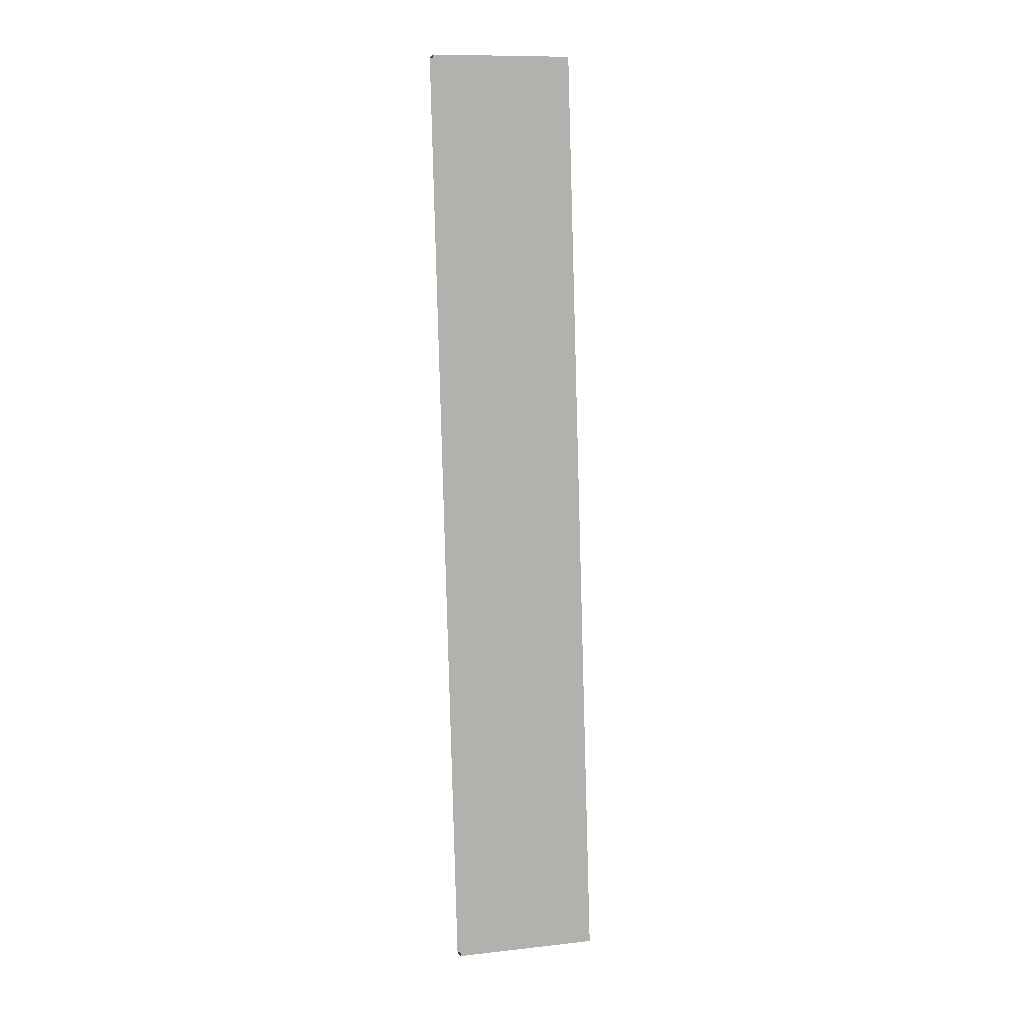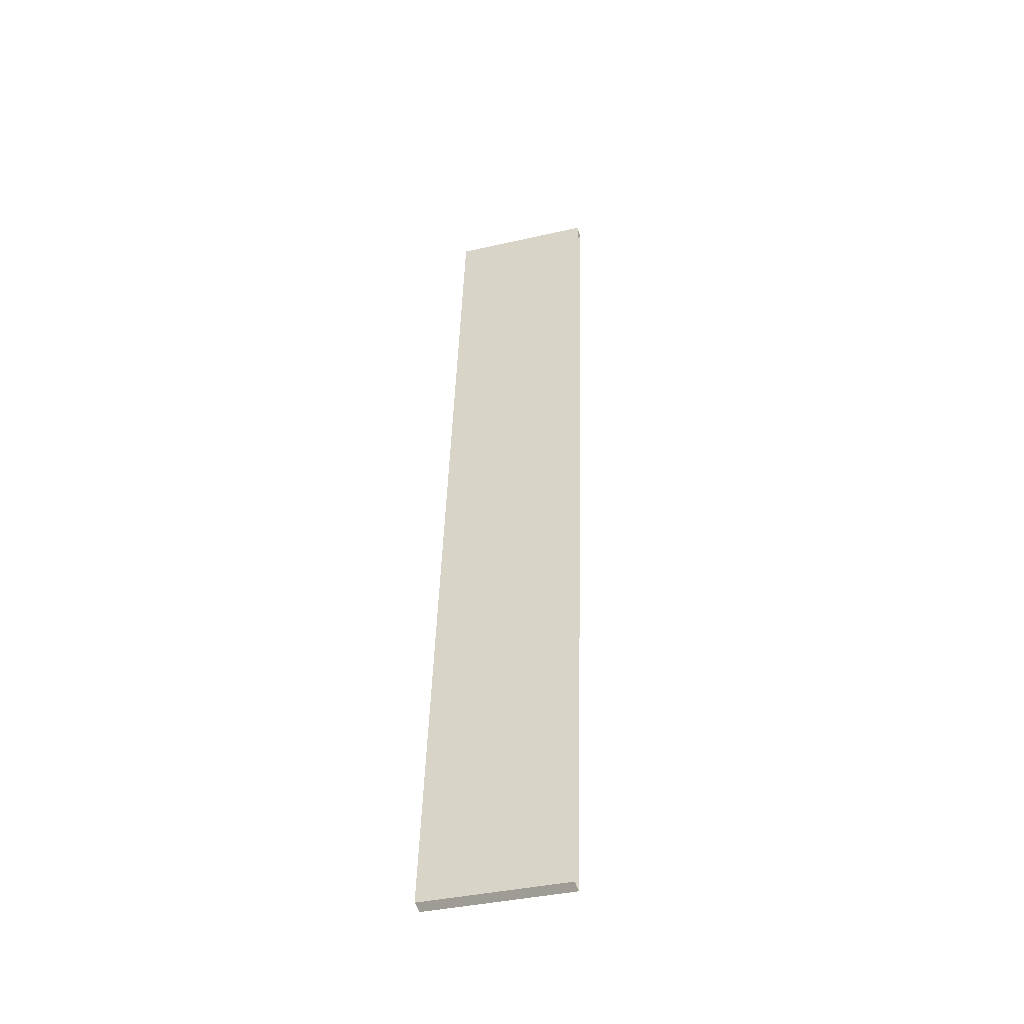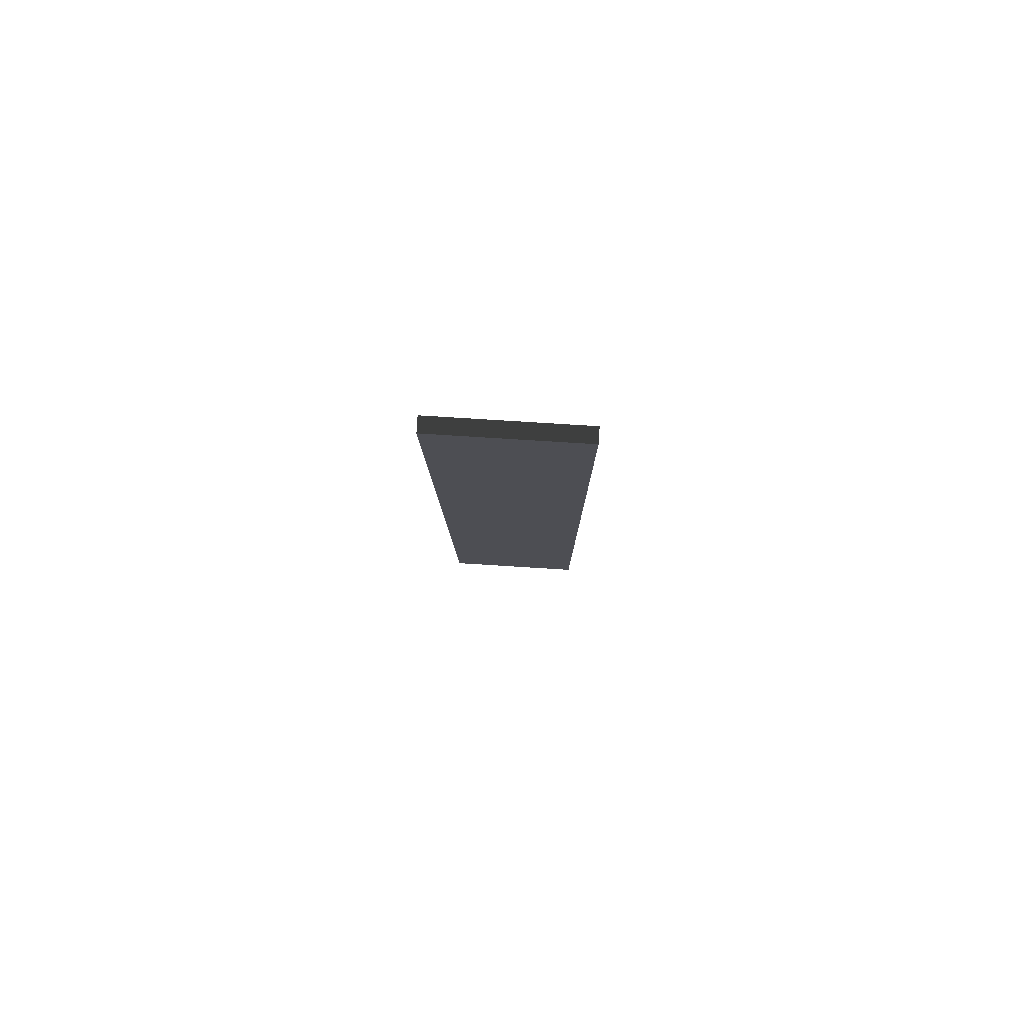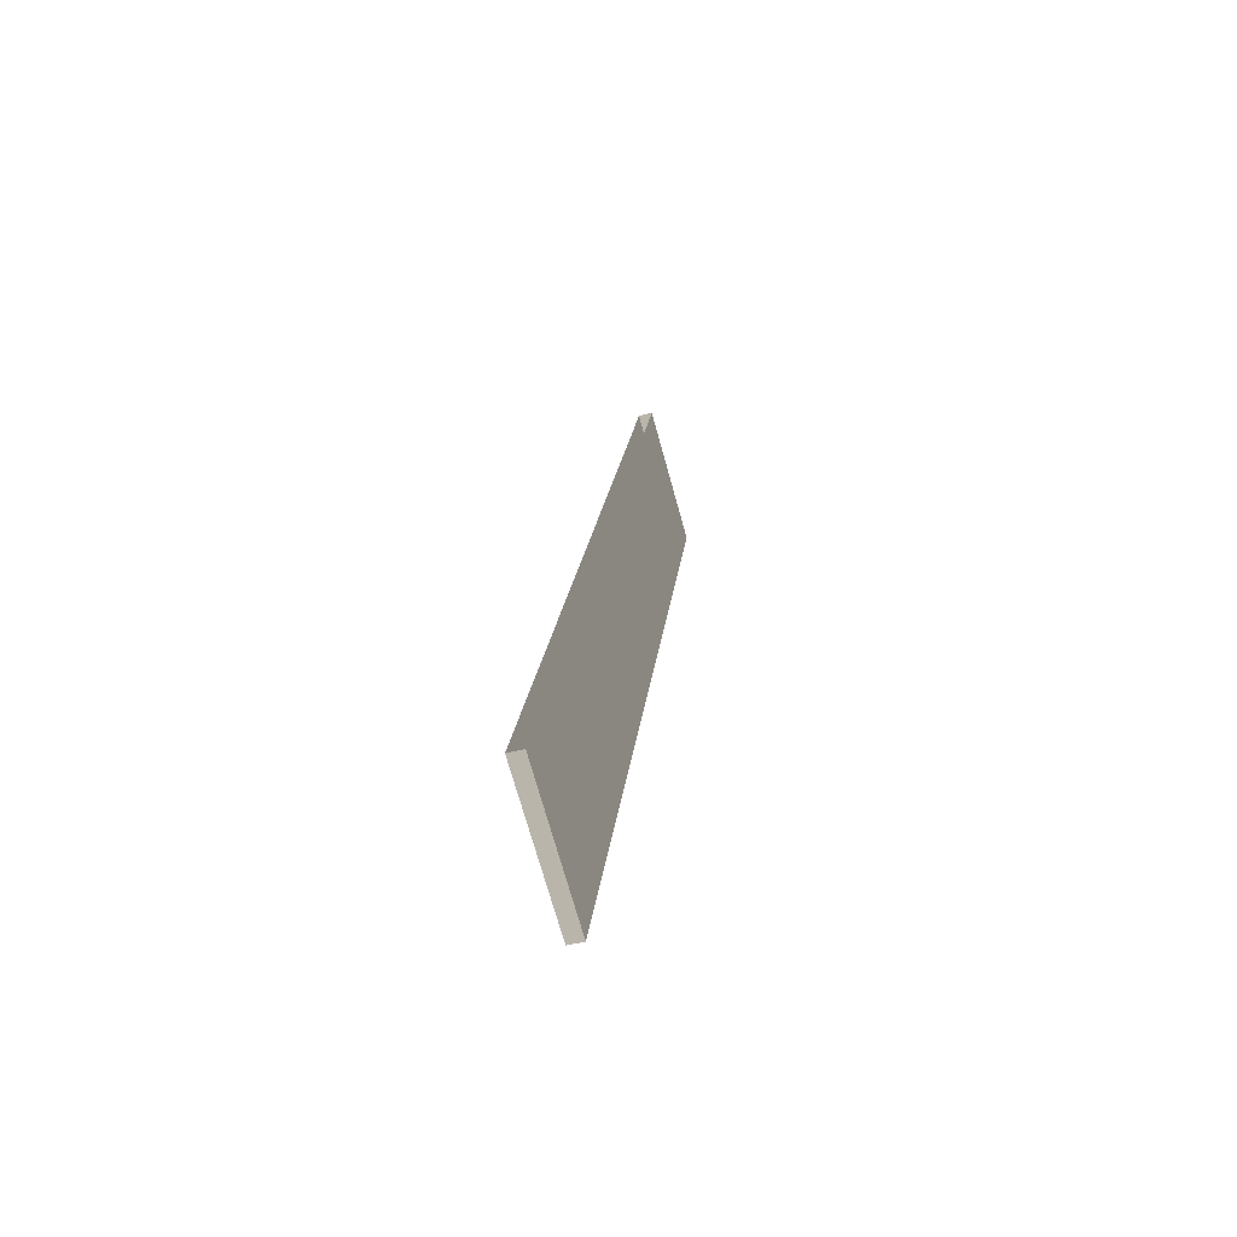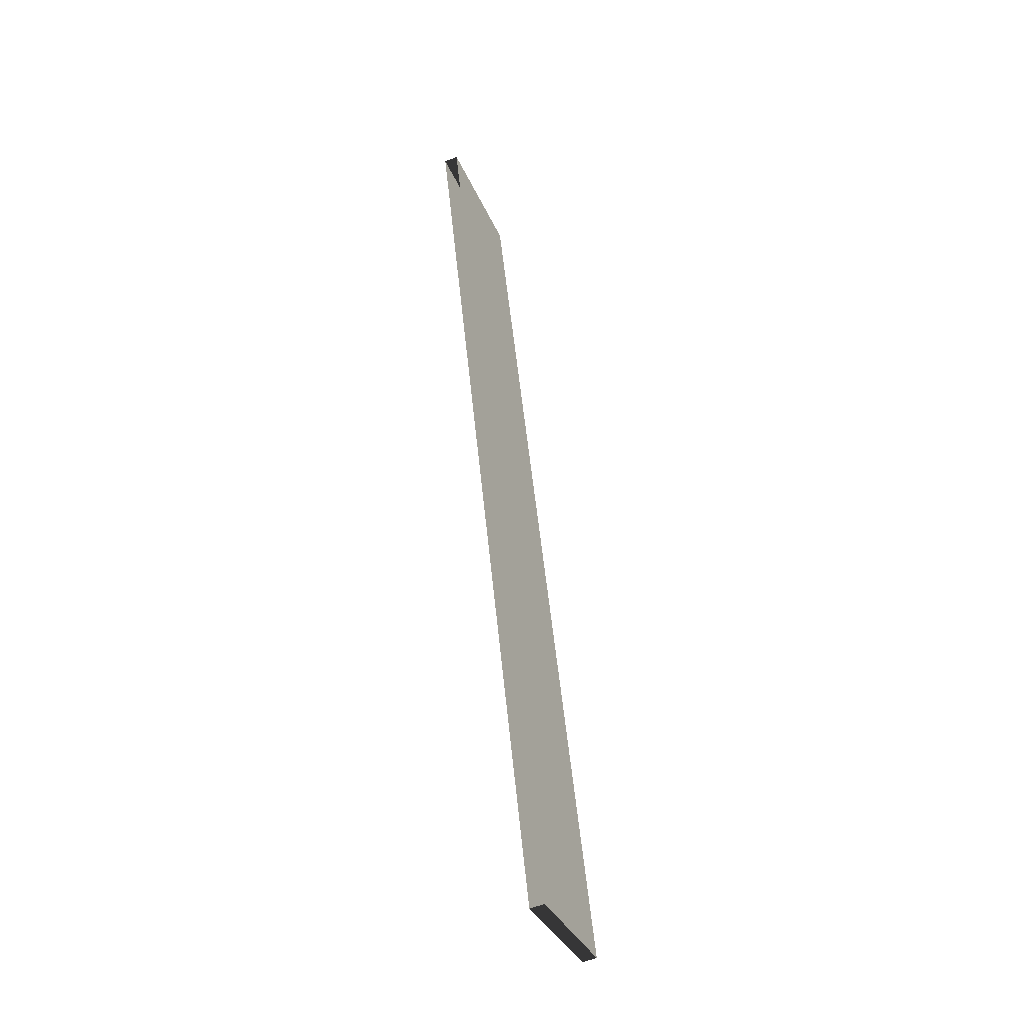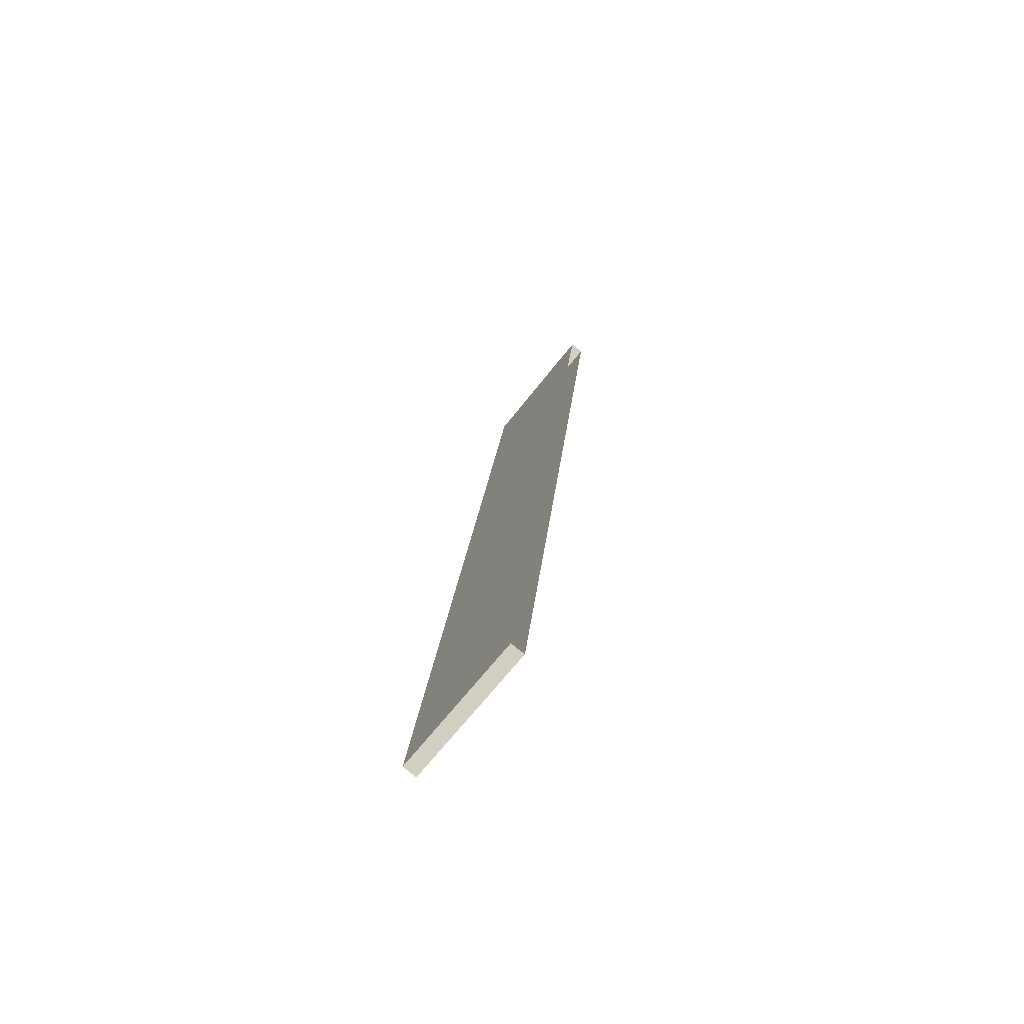
<metadata>
{"format":"obj","ext":"obj","renderer":"f3d","projection":"perspective","resolution":1024,"background":"white","views":[{"elev":11.0,"azim":-15.0,"up":"+Z"},{"elev":-39.1,"azim":15.9,"up":"+Z"},{"elev":76.0,"azim":-176.4,"up":"+Z"},{"elev":-72.6,"azim":105.6,"up":"+Z"},{"elev":-33.9,"azim":-69.5,"up":"+Z"},{"elev":-66.3,"azim":52.2,"up":"+Z"}]}
</metadata>
<code>
v 1 3.052 -0.5238
v 3.899e-06 3.748 5.985
v 4.573e-06 3.052 -0.5238
v 1 3.748 5.985
v 3.863e-06 3.649 6
v 1 2.953 -0.5087
v 4.536e-06 2.953 -0.5087
v 1 3.649 6
v 3.863e-06 3.649 6
v 1 3.748 5.985
v 1 3.649 6
v 3.899e-06 3.748 5.985
v 1 2.953 -0.5087
v 4.573e-06 3.052 -0.5238
v 4.536e-06 2.953 -0.5087
v 1 3.052 -0.5238
g roof_garage_1m_20508_316
f 1 3 2
f 2 4 1
f 5 7 6
f 6 8 5
f 9 11 10
f 10 12 9
f 13 15 14
f 14 16 13

</code>
